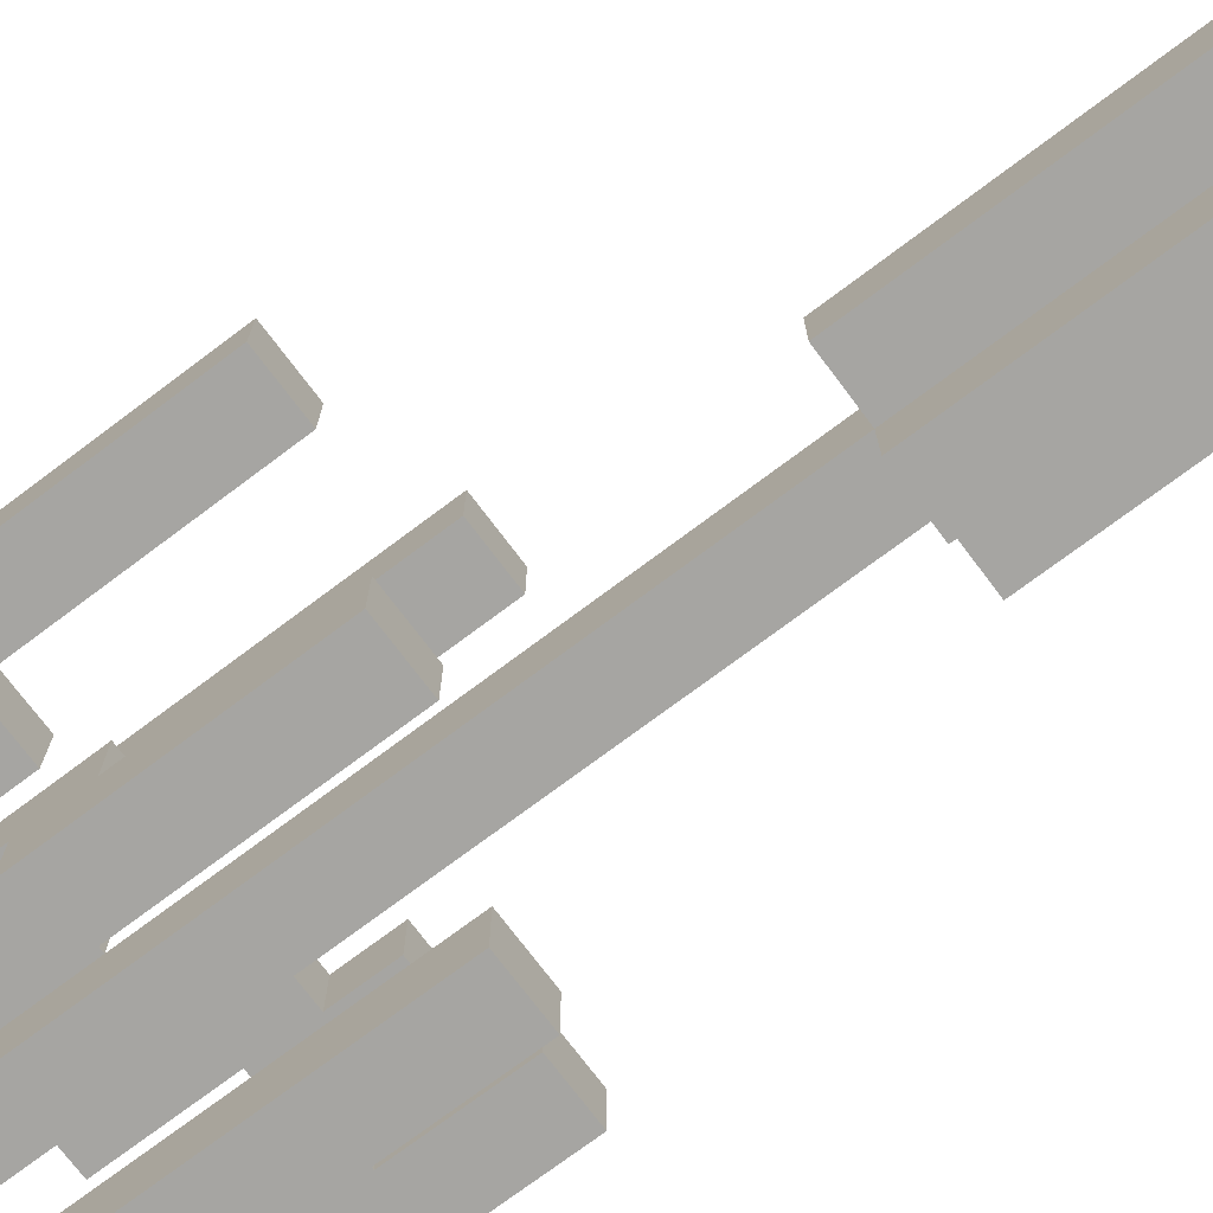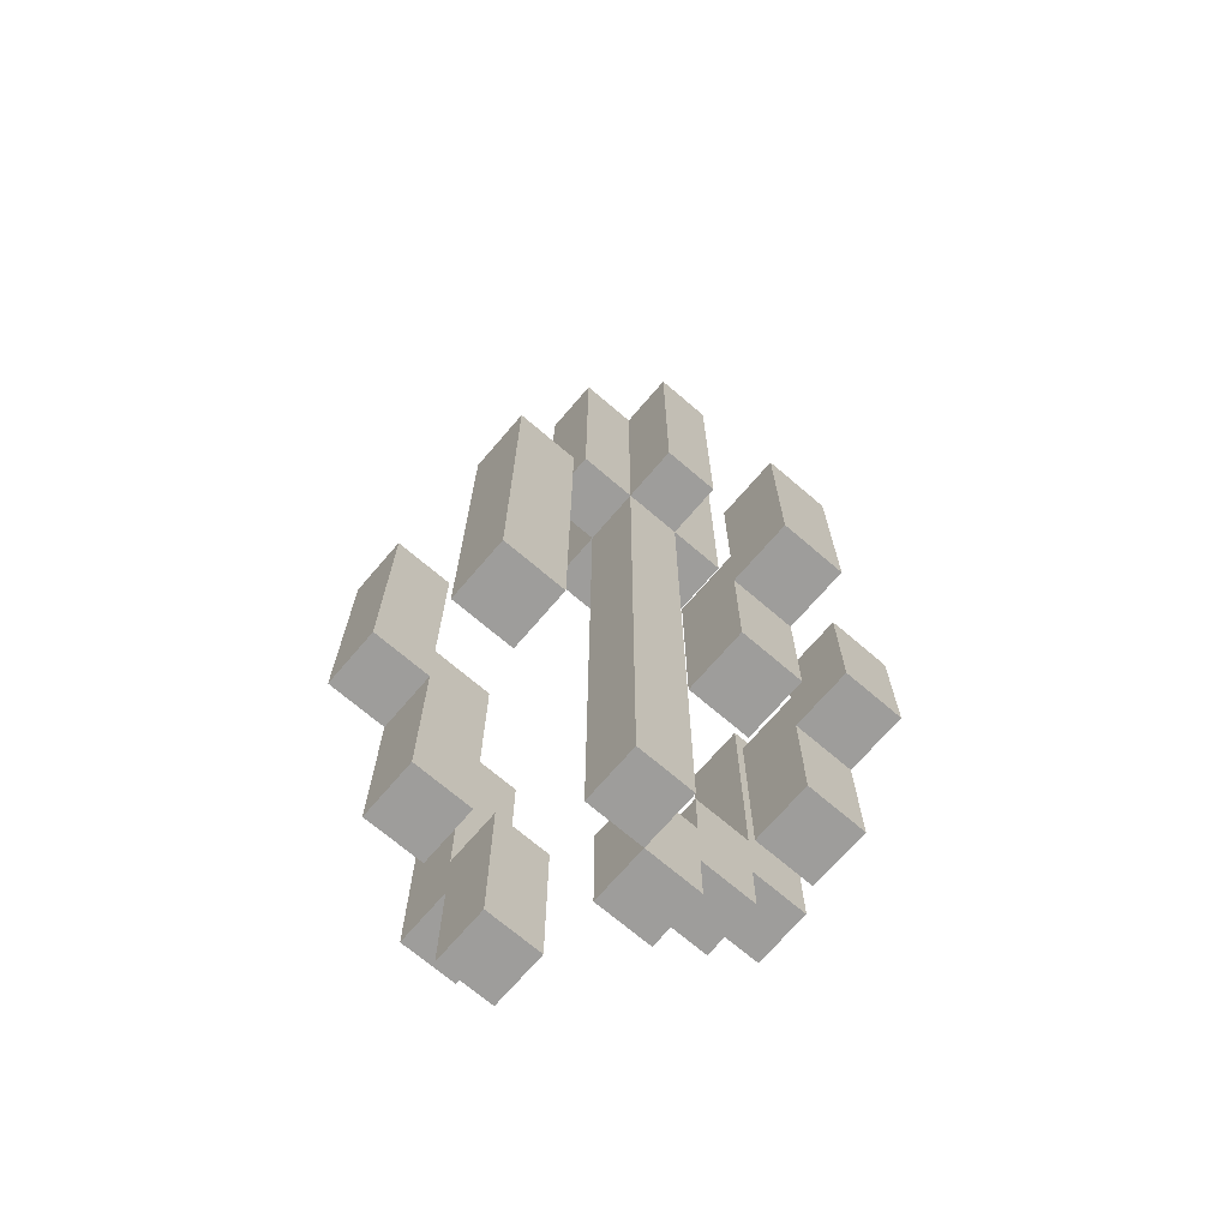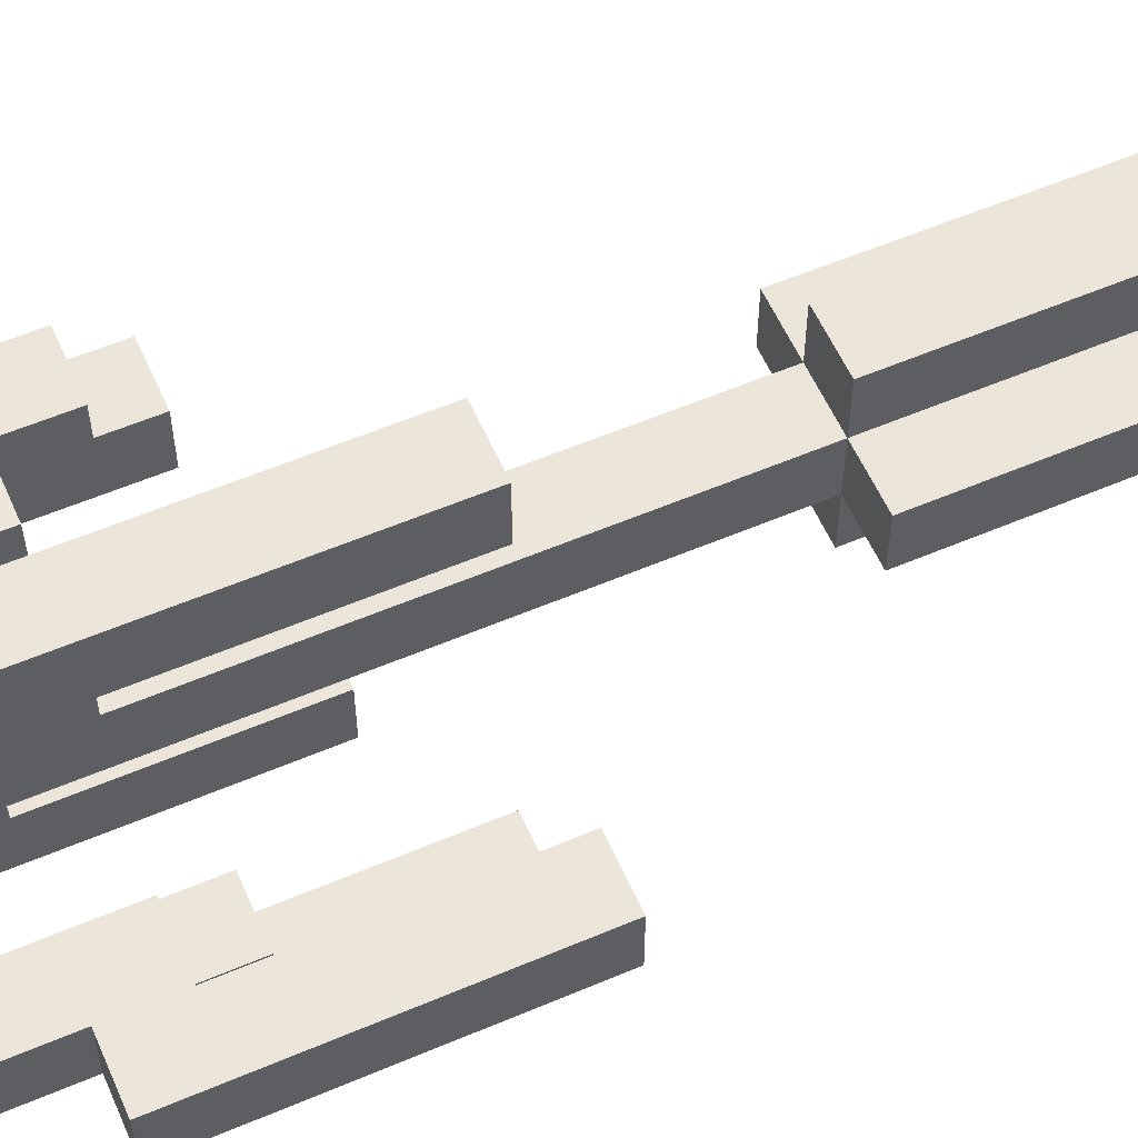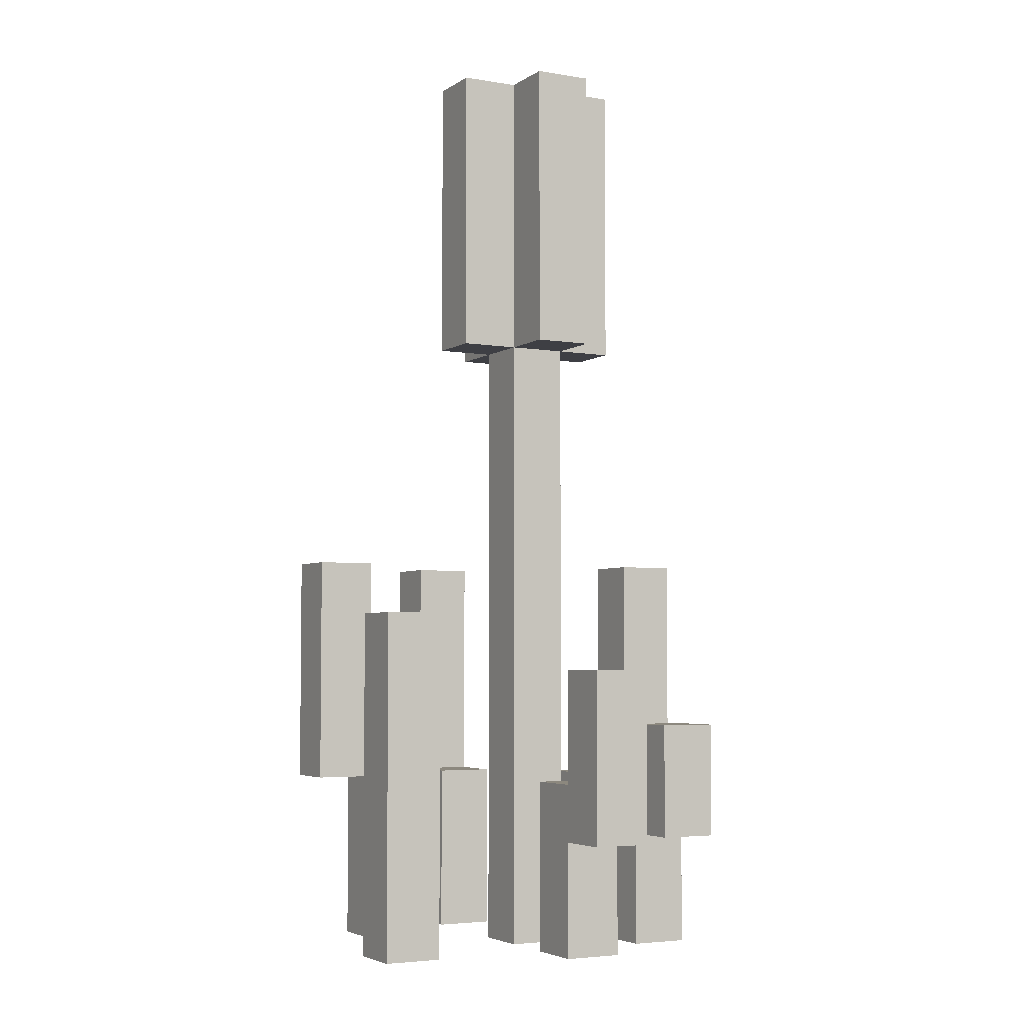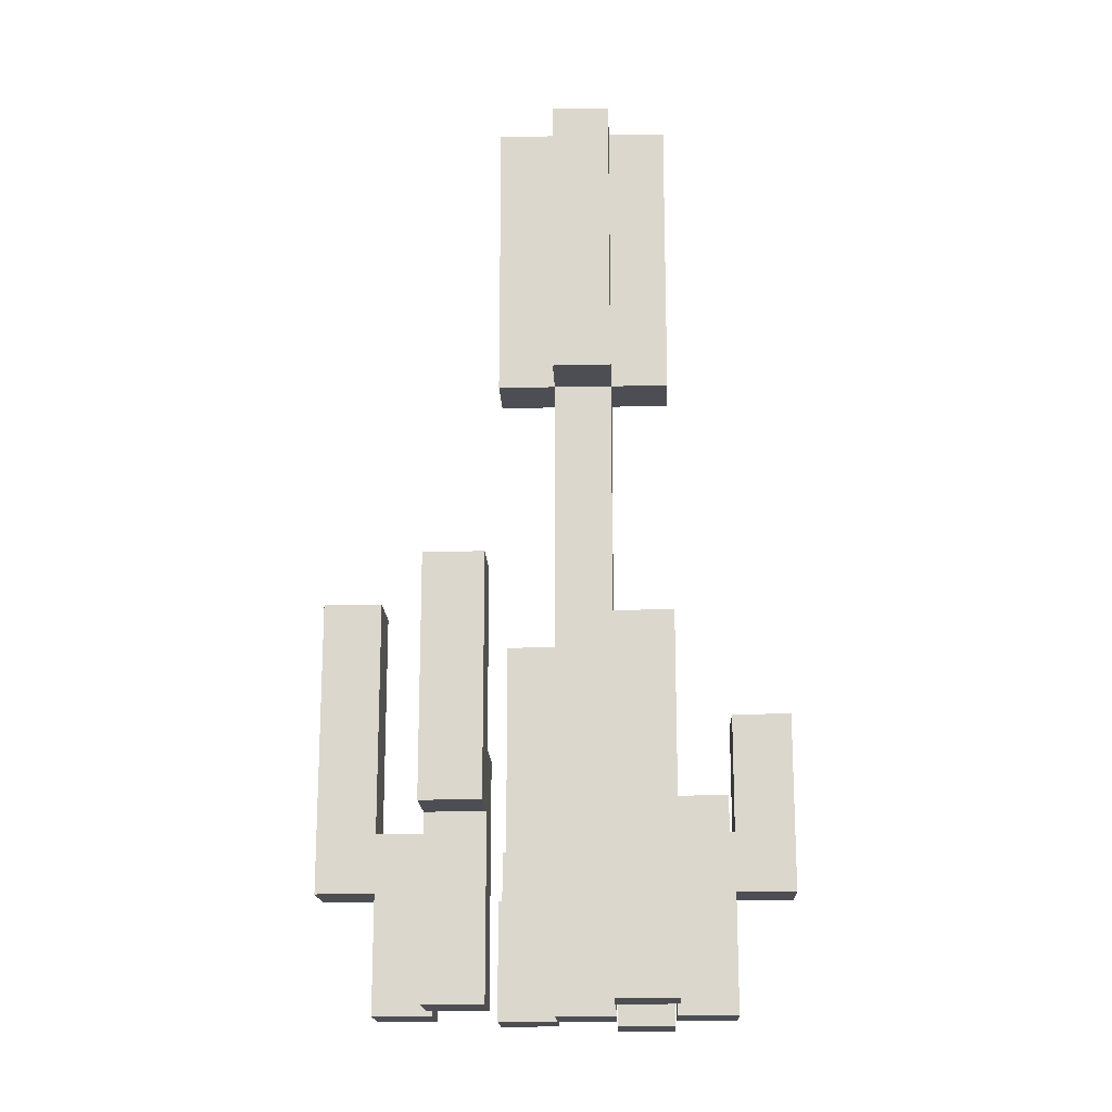
<metadata>
{"format":"obj","ext":"obj","renderer":"f3d","projection":"perspective","resolution":1024,"background":"white","views":[{"elev":-73.8,"azim":126.9,"up":"+Z"},{"elev":-70.5,"azim":-130.6,"up":"+Y"},{"elev":57.6,"azim":66.2,"up":"+Z"},{"elev":-4.4,"azim":-118.2,"up":"+Y"},{"elev":-17.4,"azim":-177.8,"up":"+Y"}]}
</metadata>
<code>
o Flower1
v -0.4 0.2 0
v -0.4 0.2 -0.1
v -0.4 0.5 0
v -0.4 0.5 -0.1
v -0.3 0 0
v -0.3 0 -0.1
v -0.3 0.2 0.2
v -0.3 0.2 0.1
v -0.3 0.2 0
v -0.3 0.2 -0.1
v -0.3 0.4 0.2
v -0.3 0.4 0.1
v -0.2 0 0.2
v -0.2 0 0.1
v -0.2 0 -0.3
v -0.2 0 -0.4
v -0.2 0.2 0.2
v -0.2 0.2 0.1
v -0.2 0.4 -0.3
v -0.2 0.4 -0.4
v -0.2 0.6 -0.3
v -0.2 0.6 -0.4
v -0.2 1.1 0
v -0.2 1.1 -0.1
v -0.2 1.6 0
v -0.2 1.6 -0.1
v -0.1 0 0
v -0.1 0 -0.1
v -0.1 1.1 0.1
v -0.1 1.1 0
v -0.1 1.1 -0.1
v -0.1 1.1 -0.2
v -0.1 1.6 0.1
v -0.1 1.6 0
v -0.1 1.6 -0.1
v -0.1 1.6 -0.2
v 0 0 0.1
v 0 0 0
v 0 0.1 0.2
v 0 0.1 0.1
v 0 0.2 0.3
v 0 0.2 0.2
v 0 0.2 0.1
v 0 0.2 0
v 0 0.3 0.2
v 0 0.3 0.1
v 0 0.5 0.3
v 0 0.5 0.2
v 0 0.7 0.3
v 0 0.7 0.2
v 0.1 0 -0.2
v 0.1 0 -0.3
v 0.1 0.3 -0.3
v 0.1 0.3 -0.4
v 0.1 0.4 -0.2
v 0.1 0.4 -0.3
v 0.1 0.7 -0.3
v 0.1 0.7 -0.4
v 0.2 0 0
v 0.2 0 -0.1
v 0.2 0.3 0
v 0.2 0.3 -0.1
v 0.3 0.3 0
v 0.3 0.3 -0.1
v 0.3 0.5 0
v 0.3 0.5 -0.1
v 0.3 0.7 0
v 0.3 0.7 -0.1
v -0.3 0.3 0
v -0.3 0.3 -0.1
v -0.3 0.5 0
v -0.3 0.5 -0.1
v -0.2 0 0
v -0.2 0 -0.1
v -0.2 0.3 0.2
v -0.2 0.3 0.1
v -0.2 0.3 0
v -0.2 0.3 -0.1
v -0.2 0.4 0.2
v -0.2 0.4 0.1
v -0.1 0 0.2
v -0.1 0 0.1
v -0.1 0 -0.3
v -0.1 0 -0.4
v -0.1 0.3 0.2
v -0.1 0.3 0.1
v -0.1 0.4 -0.3
v -0.1 0.4 -0.4
v -0.1 0.6 -0.3
v -0.1 0.6 -0.4
v 0 0 0
v 0 0 -0.1
v 0 0.2 0
v 0 1.1 0.1
v 0 1.1 0
v 0 1.1 -0.1
v 0 1.1 -0.2
v 0 1.6 0.1
v 0 1.6 0
v 0 1.6 -0.1
v 0 1.6 -0.2
v 0.1 0 0.1
v 0.1 0 0
v 0.1 0.1 0.2
v 0.1 0.1 0.1
v 0.1 0.2 0.3
v 0.1 0.2 0.2
v 0.1 0.2 0.1
v 0.1 0.2 0
v 0.1 0.3 0.2
v 0.1 0.3 0.1
v 0.1 0.5 0.3
v 0.1 0.5 0.2
v 0.1 0.7 0.3
v 0.1 0.7 0.2
v 0.1 1.1 0
v 0.1 1.1 -0.1
v 0.1 1.6 0
v 0.1 1.6 -0.1
v 0.2 0 -0.2
v 0.2 0 -0.3
v 0.2 0.3 -0.3
v 0.2 0.3 -0.4
v 0.2 0.4 -0.2
v 0.2 0.4 -0.3
v 0.2 0.7 -0.3
v 0.2 0.7 -0.4
v 0.3 0 0
v 0.3 0 -0.1
v 0.3 0.2 0
v 0.3 0.2 -0.1
v 0.4 0.2 0
v 0.4 0.2 -0.1
v 0.4 0.5 0
v 0.4 0.5 -0.1
v 0.4 0.7 0
v 0.4 0.7 -0.1
v 0 0.2 0.3
v 0 0.5 0.3
v 0 0.7 0.3
v 0.1 0.2 0.3
v 0.1 0.5 0.3
v 0.1 0.7 0.3
v -0.3 0.2 0.2
v -0.3 0.4 0.2
v -0.2 0 0.2
v -0.2 0.2 0.2
v -0.2 0.3 0.2
v -0.2 0.4 0.2
v -0.1 0 0.2
v -0.1 0.3 0.2
v 0 0.1 0.2
v 0 0.2 0.2
v 0.1 0.1 0.2
v 0.1 0.2 0.2
v -0.1 1.1 0.1
v -0.1 1.6 0.1
v 0 0 0.1
v 0 0.1 0.1
v 0 1.1 0.1
v 0 1.6 0.1
v 0.1 0 0.1
v 0.1 0.1 0.1
v -0.4 0.2 0
v -0.4 0.5 0
v -0.3 0 0
v -0.3 0.2 0
v -0.3 0.3 0
v -0.3 0.5 0
v -0.2 0 0
v -0.2 0.3 0
v -0.2 1.1 0
v -0.2 1.6 0
v -0.1 0 0
v -0.1 1.1 0
v -0.1 1.6 0
v 0 0 0
v 0 0.2 0
v 0 1.1 0
v 0 1.6 0
v 0.1 1.1 0
v 0.1 1.6 0
v 0.2 0 0
v 0.2 0.3 0
v 0.3 0 0
v 0.3 0.2 0
v 0.3 0.3 0
v 0.3 0.5 0
v 0.3 0.7 0
v 0.4 0.2 0
v 0.4 0.5 0
v 0.4 0.7 0
v 0.1 0 -0.2
v 0.1 0.4 -0.2
v 0.2 0 -0.2
v 0.2 0.4 -0.2
v -0.2 0 -0.3
v -0.2 0.4 -0.3
v -0.2 0.6 -0.3
v -0.1 0 -0.3
v -0.1 0.4 -0.3
v -0.1 0.6 -0.3
v 0.1 0.4 -0.3
v 0.1 0.7 -0.3
v 0.2 0.4 -0.3
v 0.2 0.7 -0.3
v 0 0.3 0.2
v 0 0.5 0.2
v 0 0.7 0.2
v 0.1 0.3 0.2
v 0.1 0.5 0.2
v 0.1 0.7 0.2
v -0.3 0.2 0.1
v -0.3 0.4 0.1
v -0.2 0 0.1
v -0.2 0.2 0.1
v -0.2 0.3 0.1
v -0.2 0.4 0.1
v -0.1 0 0.1
v -0.1 0.3 0.1
v 0 0.2 0.1
v 0 0.3 0.1
v 0.1 0.2 0.1
v 0.1 0.3 0.1
v 0 0 0
v 0 0.2 0
v 0.1 0 0
v 0.1 0.2 0
v -0.4 0.2 -0.1
v -0.4 0.5 -0.1
v -0.3 0 -0.1
v -0.3 0.2 -0.1
v -0.3 0.3 -0.1
v -0.3 0.5 -0.1
v -0.2 0 -0.1
v -0.2 0.3 -0.1
v -0.2 1.1 -0.1
v -0.2 1.6 -0.1
v -0.1 0 -0.1
v -0.1 1.1 -0.1
v -0.1 1.6 -0.1
v 0 0 -0.1
v 0 1.1 -0.1
v 0 1.6 -0.1
v 0.1 1.1 -0.1
v 0.1 1.6 -0.1
v 0.2 0 -0.1
v 0.2 0.3 -0.1
v 0.3 0 -0.1
v 0.3 0.2 -0.1
v 0.3 0.3 -0.1
v 0.3 0.5 -0.1
v 0.3 0.7 -0.1
v 0.4 0.2 -0.1
v 0.4 0.5 -0.1
v 0.4 0.7 -0.1
v -0.1 1.1 -0.2
v -0.1 1.6 -0.2
v 0 1.1 -0.2
v 0 1.6 -0.2
v 0.1 0 -0.3
v 0.1 0.3 -0.3
v 0.2 0 -0.3
v 0.2 0.3 -0.3
v -0.2 0 -0.4
v -0.2 0.4 -0.4
v -0.2 0.6 -0.4
v -0.1 0 -0.4
v -0.1 0.4 -0.4
v -0.1 0.6 -0.4
v 0.1 0.3 -0.4
v 0.1 0.7 -0.4
v 0.2 0.3 -0.4
v 0.2 0.7 -0.4
v -0.2 0 0.2
v -0.1 0 0.2
v -0.2 0 0.1
v -0.1 0 0.1
v 0 0 0.1
v 0.1 0 0.1
v -0.3 0 0
v -0.2 0 0
v -0.1 0 0
v 0 0 0
v 0.1 0 0
v 0.2 0 0
v 0.3 0 0
v -0.3 0 -0.1
v -0.2 0 -0.1
v -0.1 0 -0.1
v 0 0 -0.1
v 0.2 0 -0.1
v 0.3 0 -0.1
v 0.1 0 -0.2
v 0.2 0 -0.2
v -0.2 0 -0.3
v -0.1 0 -0.3
v 0.1 0 -0.3
v 0.2 0 -0.3
v -0.2 0 -0.4
v -0.1 0 -0.4
v 0 0.1 0.2
v 0.1 0.1 0.2
v 0 0.1 0.1
v 0.1 0.1 0.1
v 0 0.2 0.3
v 0.1 0.2 0.3
v -0.3 0.2 0.2
v -0.2 0.2 0.2
v 0 0.2 0.2
v 0.1 0.2 0.2
v -0.3 0.2 0.1
v -0.2 0.2 0.1
v -0.4 0.2 0
v -0.3 0.2 0
v 0.3 0.2 0
v 0.4 0.2 0
v -0.4 0.2 -0.1
v -0.3 0.2 -0.1
v 0.3 0.2 -0.1
v 0.4 0.2 -0.1
v 0.1 0.3 -0.3
v 0.2 0.3 -0.3
v 0.1 0.3 -0.4
v 0.2 0.3 -0.4
v -0.1 1.1 0.1
v 0 1.1 0.1
v -0.2 1.1 0
v -0.1 1.1 0
v 0 1.1 0
v 0.1 1.1 0
v -0.2 1.1 -0.1
v -0.1 1.1 -0.1
v 0 1.1 -0.1
v 0.1 1.1 -0.1
v -0.1 1.1 -0.2
v 0 1.1 -0.2
v 0 0.2 0.1
v 0.1 0.2 0.1
v 0 0.2 0
v 0.1 0.2 0
v -0.2 0.3 0.2
v -0.1 0.3 0.2
v 0 0.3 0.2
v 0.1 0.3 0.2
v -0.2 0.3 0.1
v -0.1 0.3 0.1
v 0 0.3 0.1
v 0.1 0.3 0.1
v -0.3 0.3 0
v -0.2 0.3 0
v 0.2 0.3 0
v 0.3 0.3 0
v -0.3 0.3 -0.1
v -0.2 0.3 -0.1
v 0.2 0.3 -0.1
v 0.3 0.3 -0.1
v -0.3 0.4 0.2
v -0.2 0.4 0.2
v -0.3 0.4 0.1
v -0.2 0.4 0.1
v 0.1 0.4 -0.2
v 0.2 0.4 -0.2
v 0.1 0.4 -0.3
v 0.2 0.4 -0.3
v -0.4 0.5 0
v -0.3 0.5 0
v -0.4 0.5 -0.1
v -0.3 0.5 -0.1
v -0.2 0.6 -0.3
v -0.1 0.6 -0.3
v -0.2 0.6 -0.4
v -0.1 0.6 -0.4
v 0 0.7 0.3
v 0.1 0.7 0.3
v 0 0.7 0.2
v 0.1 0.7 0.2
v 0.3 0.7 0
v 0.4 0.7 0
v 0.3 0.7 -0.1
v 0.4 0.7 -0.1
v 0.1 0.7 -0.3
v 0.2 0.7 -0.3
v 0.1 0.7 -0.4
v 0.2 0.7 -0.4
v -0.1 1.6 0.1
v 0 1.6 0.1
v -0.2 1.6 0
v -0.1 1.6 0
v 0 1.6 0
v 0.1 1.6 0
v -0.2 1.6 -0.1
v -0.1 1.6 -0.1
v 0 1.6 -0.1
v 0.1 1.6 -0.1
v -0.1 1.6 -0.2
v 0 1.6 -0.2
f 3 2 1
f 4 2 3
f 9 6 5
f 10 6 9
f 11 8 7
f 12 8 11
f 17 14 13
f 18 14 17
f 19 16 15
f 20 16 19
f 21 20 19
f 22 20 21
f 25 24 23
f 26 24 25
f 30 28 27
f 31 28 30
f 33 30 29
f 34 30 33
f 35 32 31
f 36 32 35
f 40 38 37
f 42 40 39
f 43 38 40
f 43 40 42
f 44 38 43
f 45 42 41
f 45 43 42
f 46 43 45
f 47 45 41
f 48 45 47
f 49 48 47
f 50 48 49
f 53 52 51
f 55 53 51
f 55 54 53
f 56 54 55
f 57 54 56
f 58 54 57
f 61 60 59
f 62 60 61
f 65 64 63
f 66 64 65
f 67 66 65
f 68 66 67
f 69 70 71
f 71 70 72
f 73 74 77
f 77 74 78
f 75 76 79
f 79 76 80
f 81 82 85
f 85 82 86
f 83 84 87
f 87 84 88
f 87 88 89
f 89 88 90
f 91 92 93
f 93 92 95
f 95 92 96
f 94 95 98
f 98 95 99
f 96 97 100
f 100 97 101
f 102 103 105
f 104 105 107
f 105 103 108
f 107 105 108
f 108 103 109
f 106 107 110
f 107 108 110
f 110 108 111
f 106 110 112
f 112 110 113
f 112 113 114
f 114 113 115
f 116 117 118
f 118 117 119
f 120 121 122
f 120 122 124
f 122 123 124
f 124 123 125
f 125 123 126
f 126 123 127
f 128 129 130
f 130 129 131
f 132 133 134
f 134 133 135
f 134 135 136
f 136 135 137
f 141 139 138
f 142 140 139
f 142 139 141
f 143 140 142
f 147 145 144
f 148 145 147
f 149 145 148
f 150 147 146
f 150 148 147
f 151 148 150
f 154 153 152
f 155 153 154
f 160 157 156
f 161 157 160
f 162 159 158
f 163 159 162
f 167 165 164
f 168 165 167
f 169 165 168
f 170 167 166
f 170 168 167
f 171 168 170
f 175 173 172
f 176 173 175
f 177 175 174
f 178 175 177
f 179 175 178
f 181 180 179
f 182 180 181
f 185 184 183
f 186 184 185
f 187 184 186
f 190 187 186
f 190 188 187
f 191 189 188
f 191 188 190
f 192 189 191
f 195 194 193
f 196 194 195
f 200 198 197
f 201 199 198
f 201 198 200
f 202 199 201
f 205 204 203
f 206 204 205
f 207 208 210
f 208 209 211
f 210 208 211
f 211 209 212
f 213 214 216
f 216 214 217
f 217 214 218
f 215 216 219
f 216 217 219
f 219 217 220
f 221 222 223
f 223 222 224
f 225 226 227
f 227 226 228
f 229 230 232
f 232 230 233
f 233 230 234
f 231 232 235
f 232 233 235
f 235 233 236
f 237 238 240
f 240 238 241
f 239 240 242
f 242 240 243
f 243 244 245
f 245 244 246
f 247 248 249
f 249 248 250
f 250 248 251
f 250 251 254
f 251 252 254
f 252 253 255
f 254 252 255
f 255 253 256
f 257 258 259
f 259 258 260
f 261 262 263
f 263 262 264
f 265 266 268
f 266 267 269
f 268 266 269
f 269 267 270
f 271 272 273
f 273 272 274
f 277 276 275
f 278 276 277
f 284 280 279
f 285 280 284
f 288 282 281
f 289 282 288
f 290 284 283
f 291 284 290
f 292 287 286
f 293 287 292
f 298 295 294
f 299 295 298
f 300 297 296
f 301 297 300
f 304 303 302
f 305 303 304
f 310 307 306
f 311 307 310
f 312 309 308
f 313 309 312
f 318 315 314
f 319 315 318
f 320 317 316
f 321 317 320
f 324 323 322
f 325 323 324
f 329 327 326
f 330 327 329
f 332 329 328
f 333 329 332
f 334 331 330
f 335 331 334
f 336 334 333
f 337 334 336
f 338 339 340
f 340 339 341
f 342 343 346
f 346 343 347
f 344 345 348
f 348 345 349
f 350 351 354
f 354 351 355
f 352 353 356
f 356 353 357
f 358 359 360
f 360 359 361
f 362 363 364
f 364 363 365
f 366 367 368
f 368 367 369
f 370 371 372
f 372 371 373
f 374 375 376
f 376 375 377
f 378 379 380
f 380 379 381
f 382 383 384
f 384 383 385
f 386 387 389
f 389 387 390
f 388 389 392
f 390 391 392
f 389 390 392
f 392 391 393
f 393 391 394
f 394 391 395
f 393 394 396
f 396 394 397

</code>
